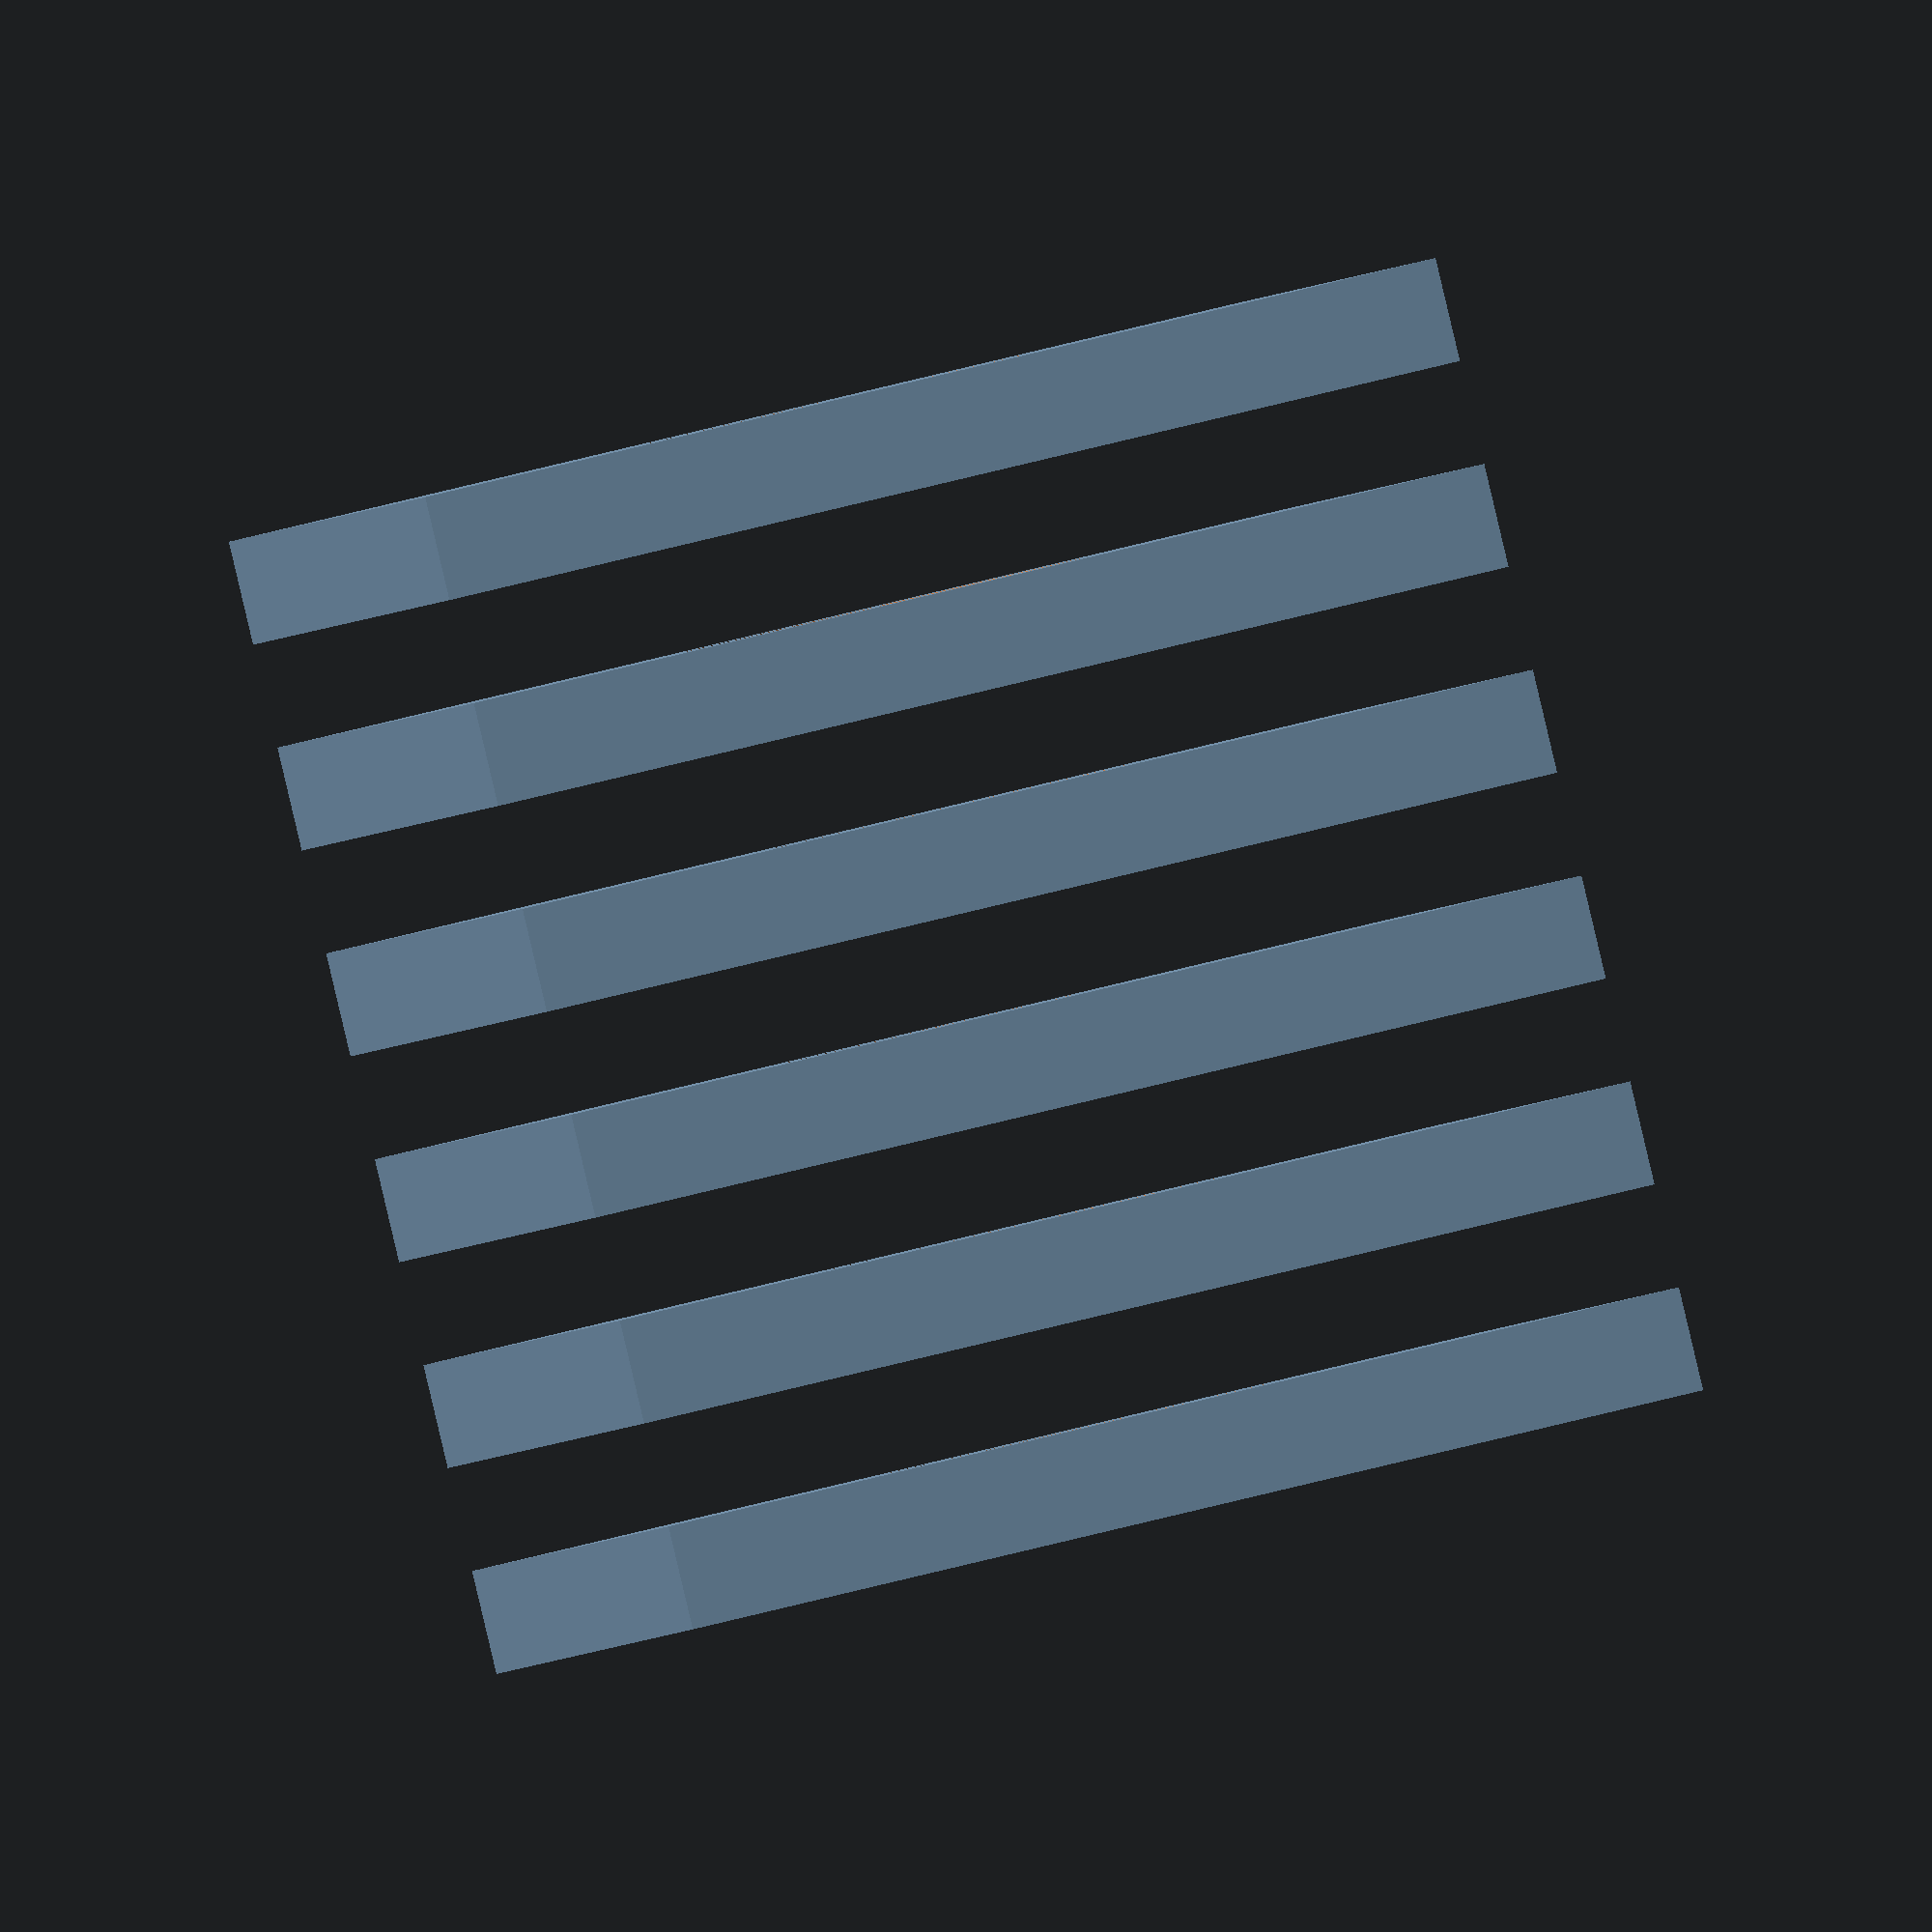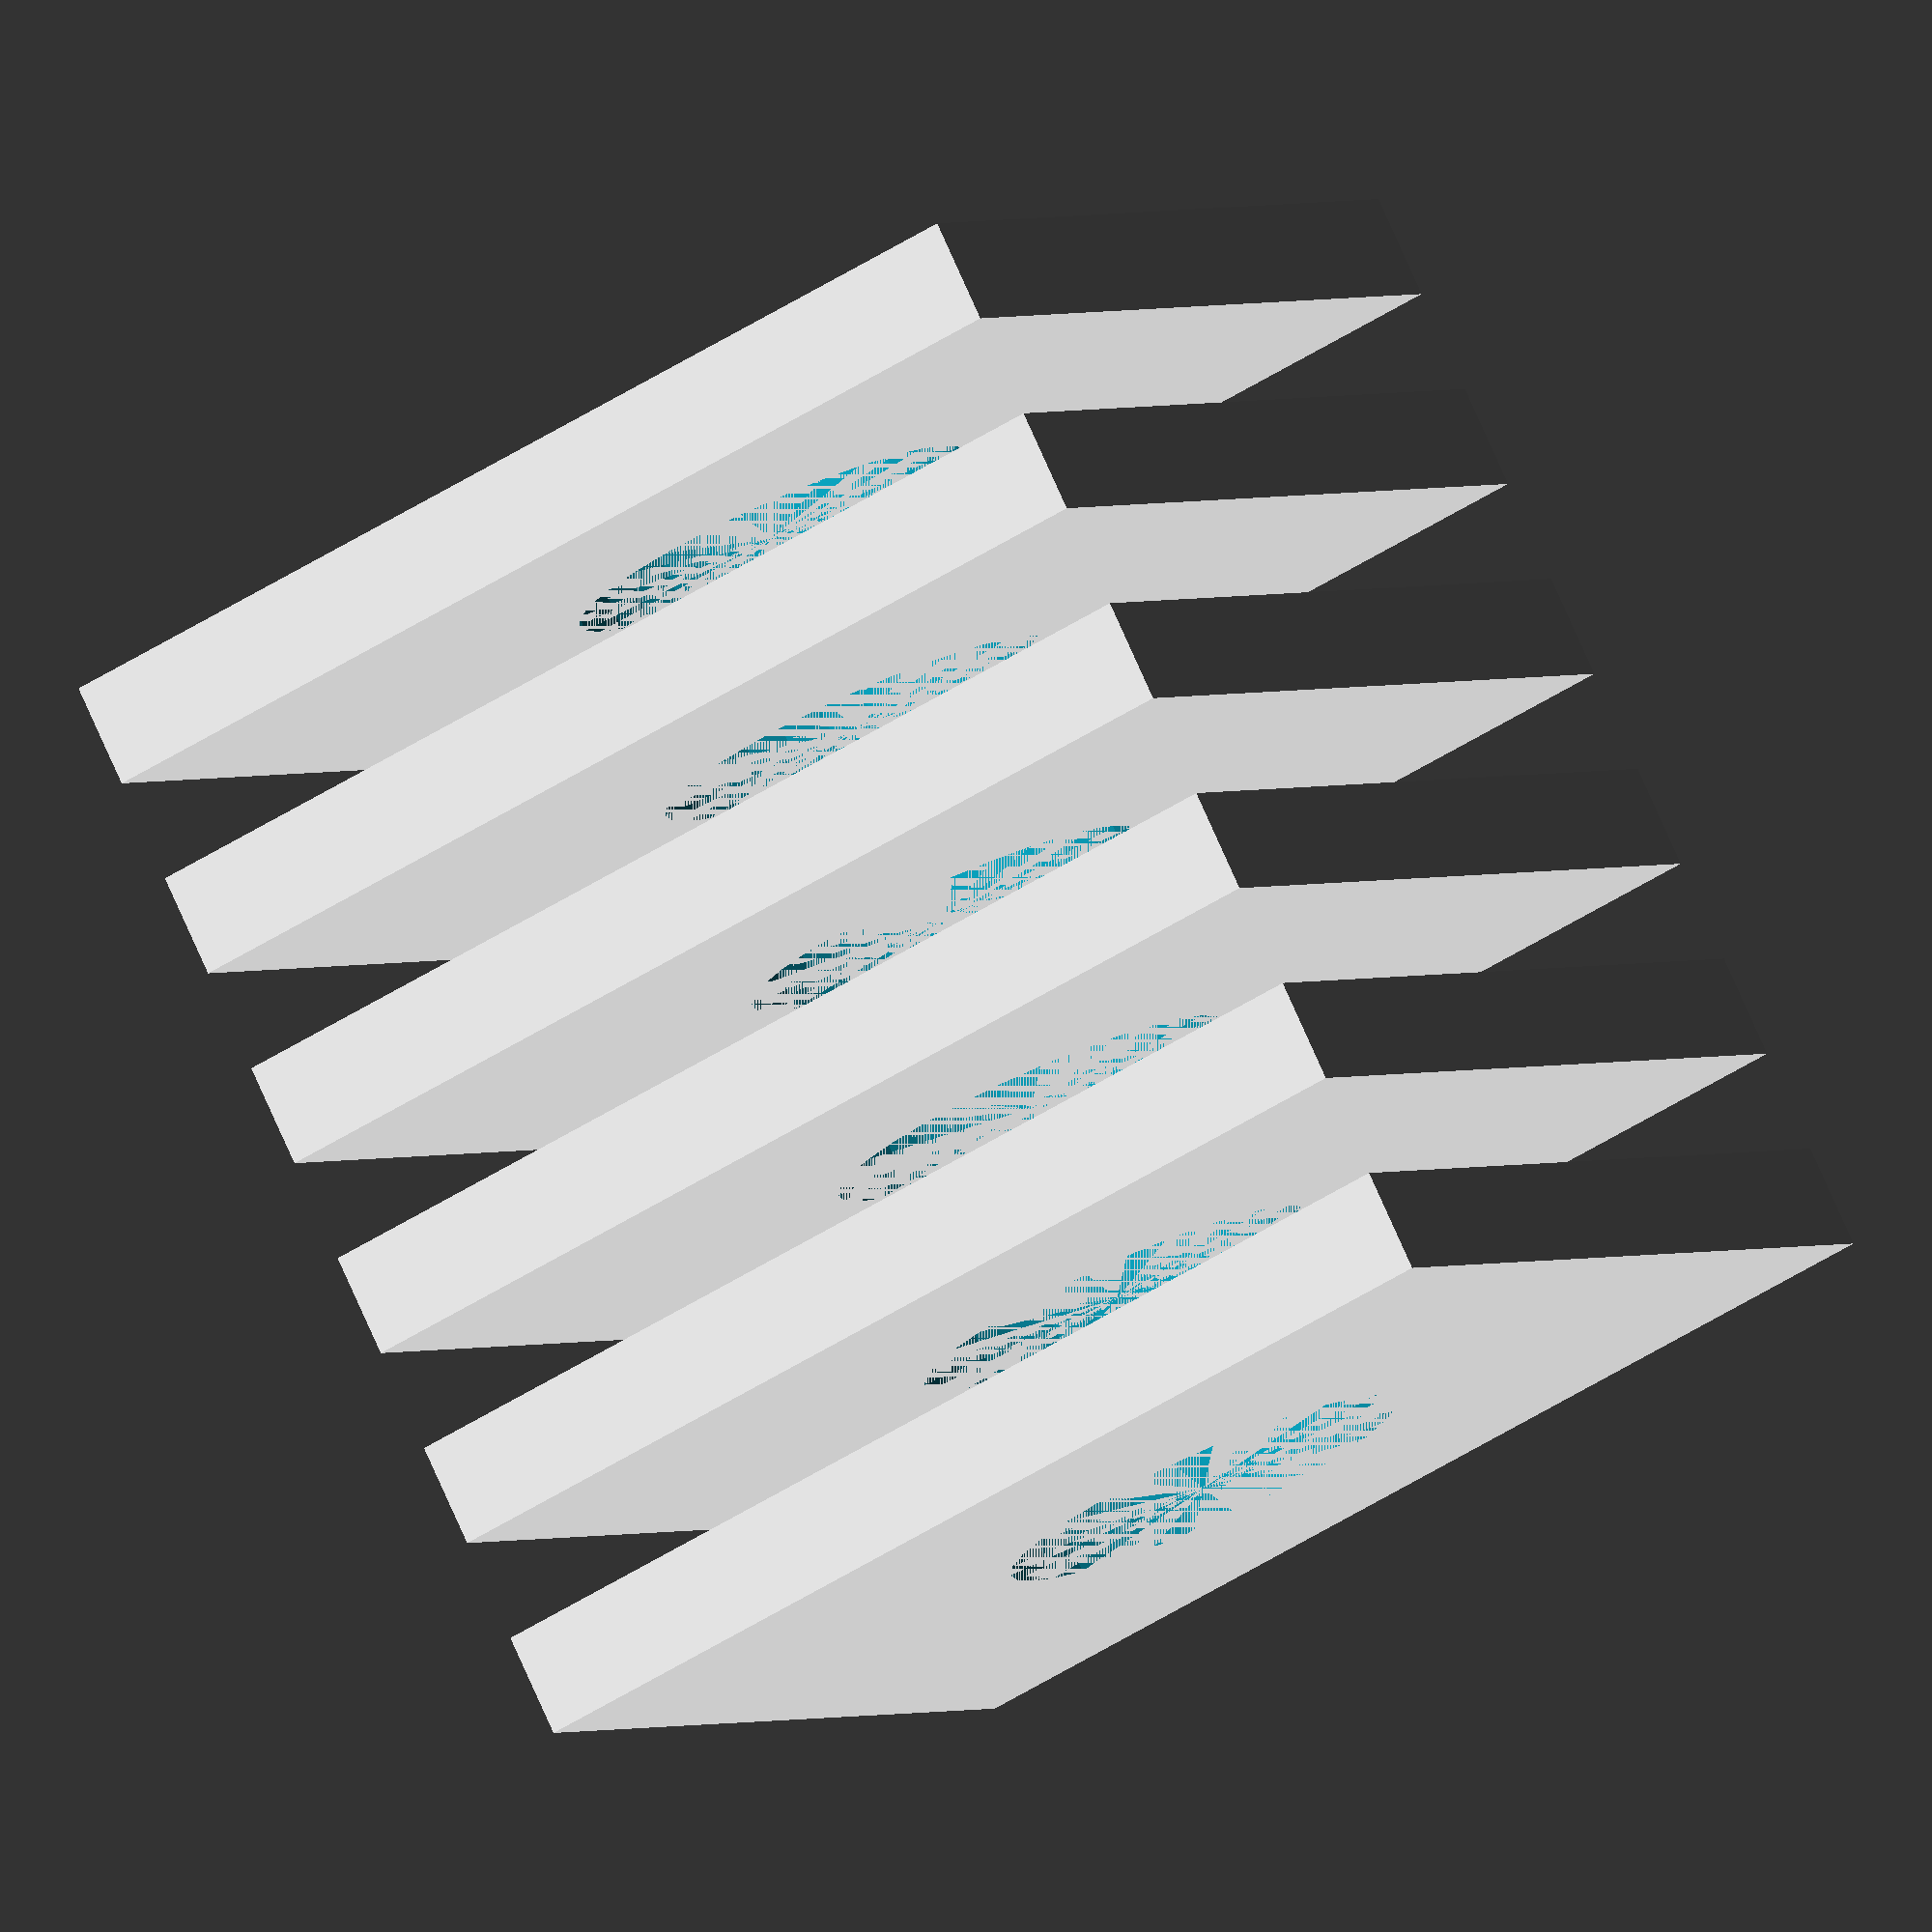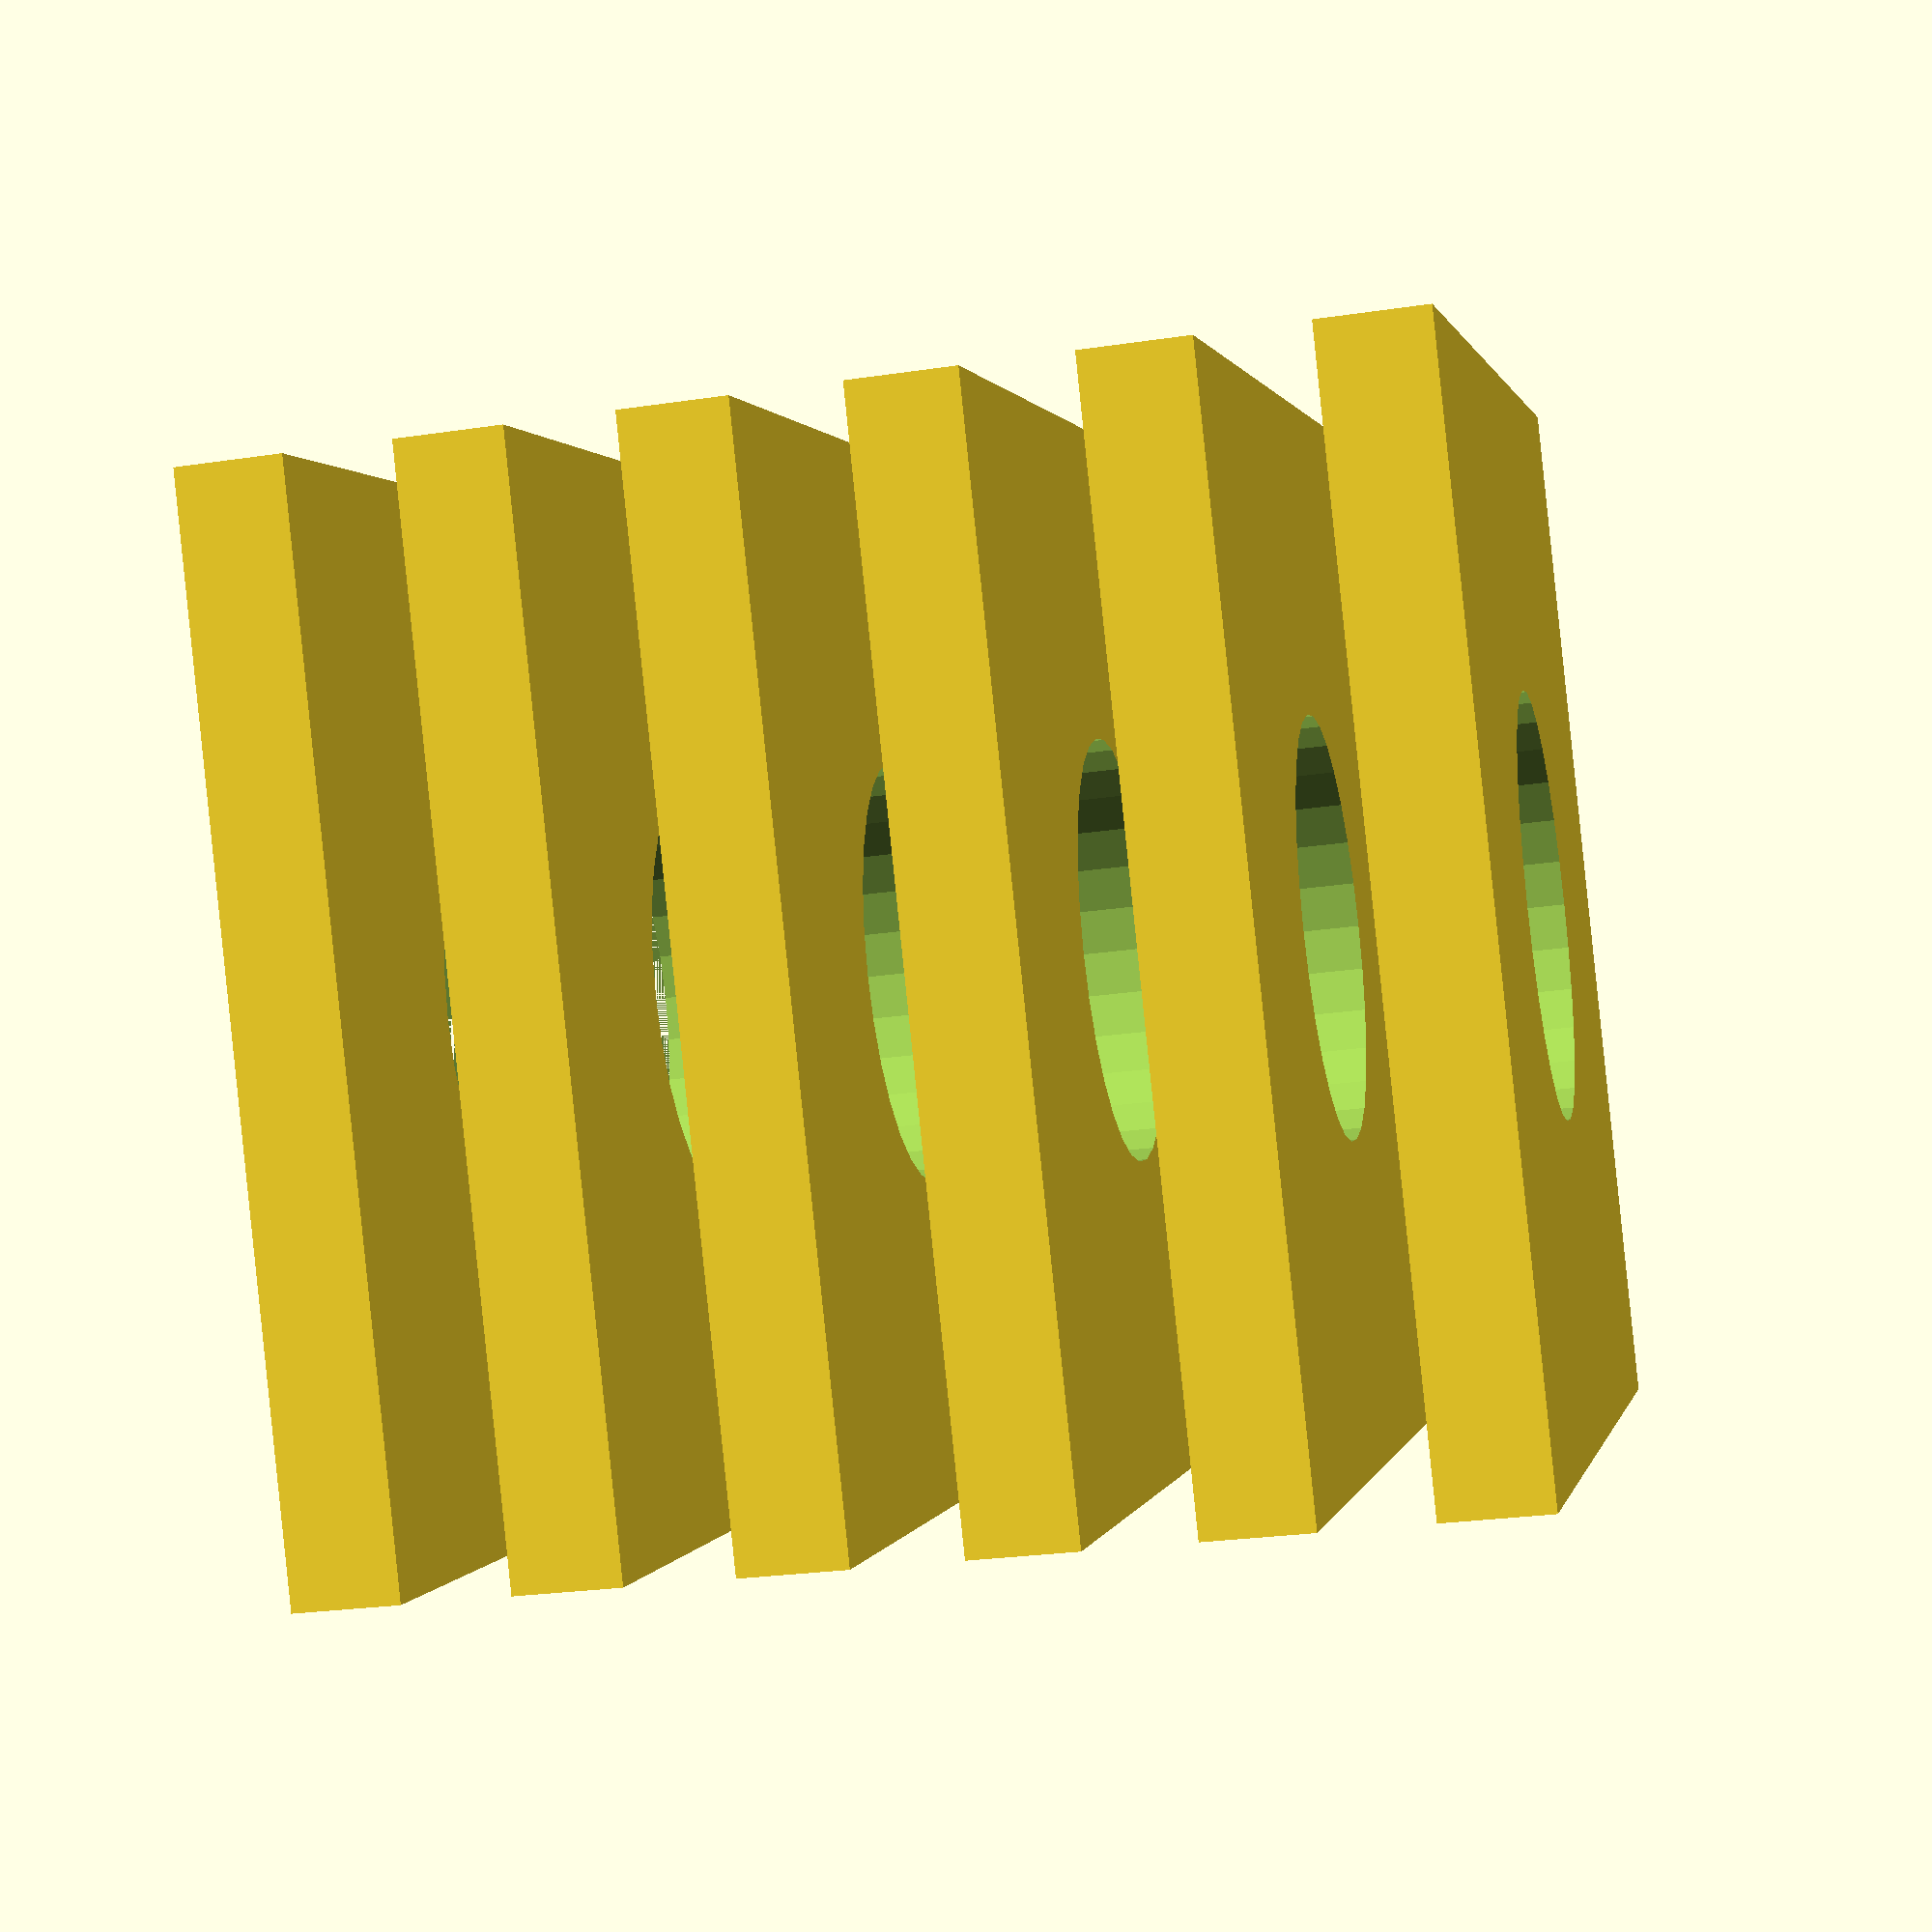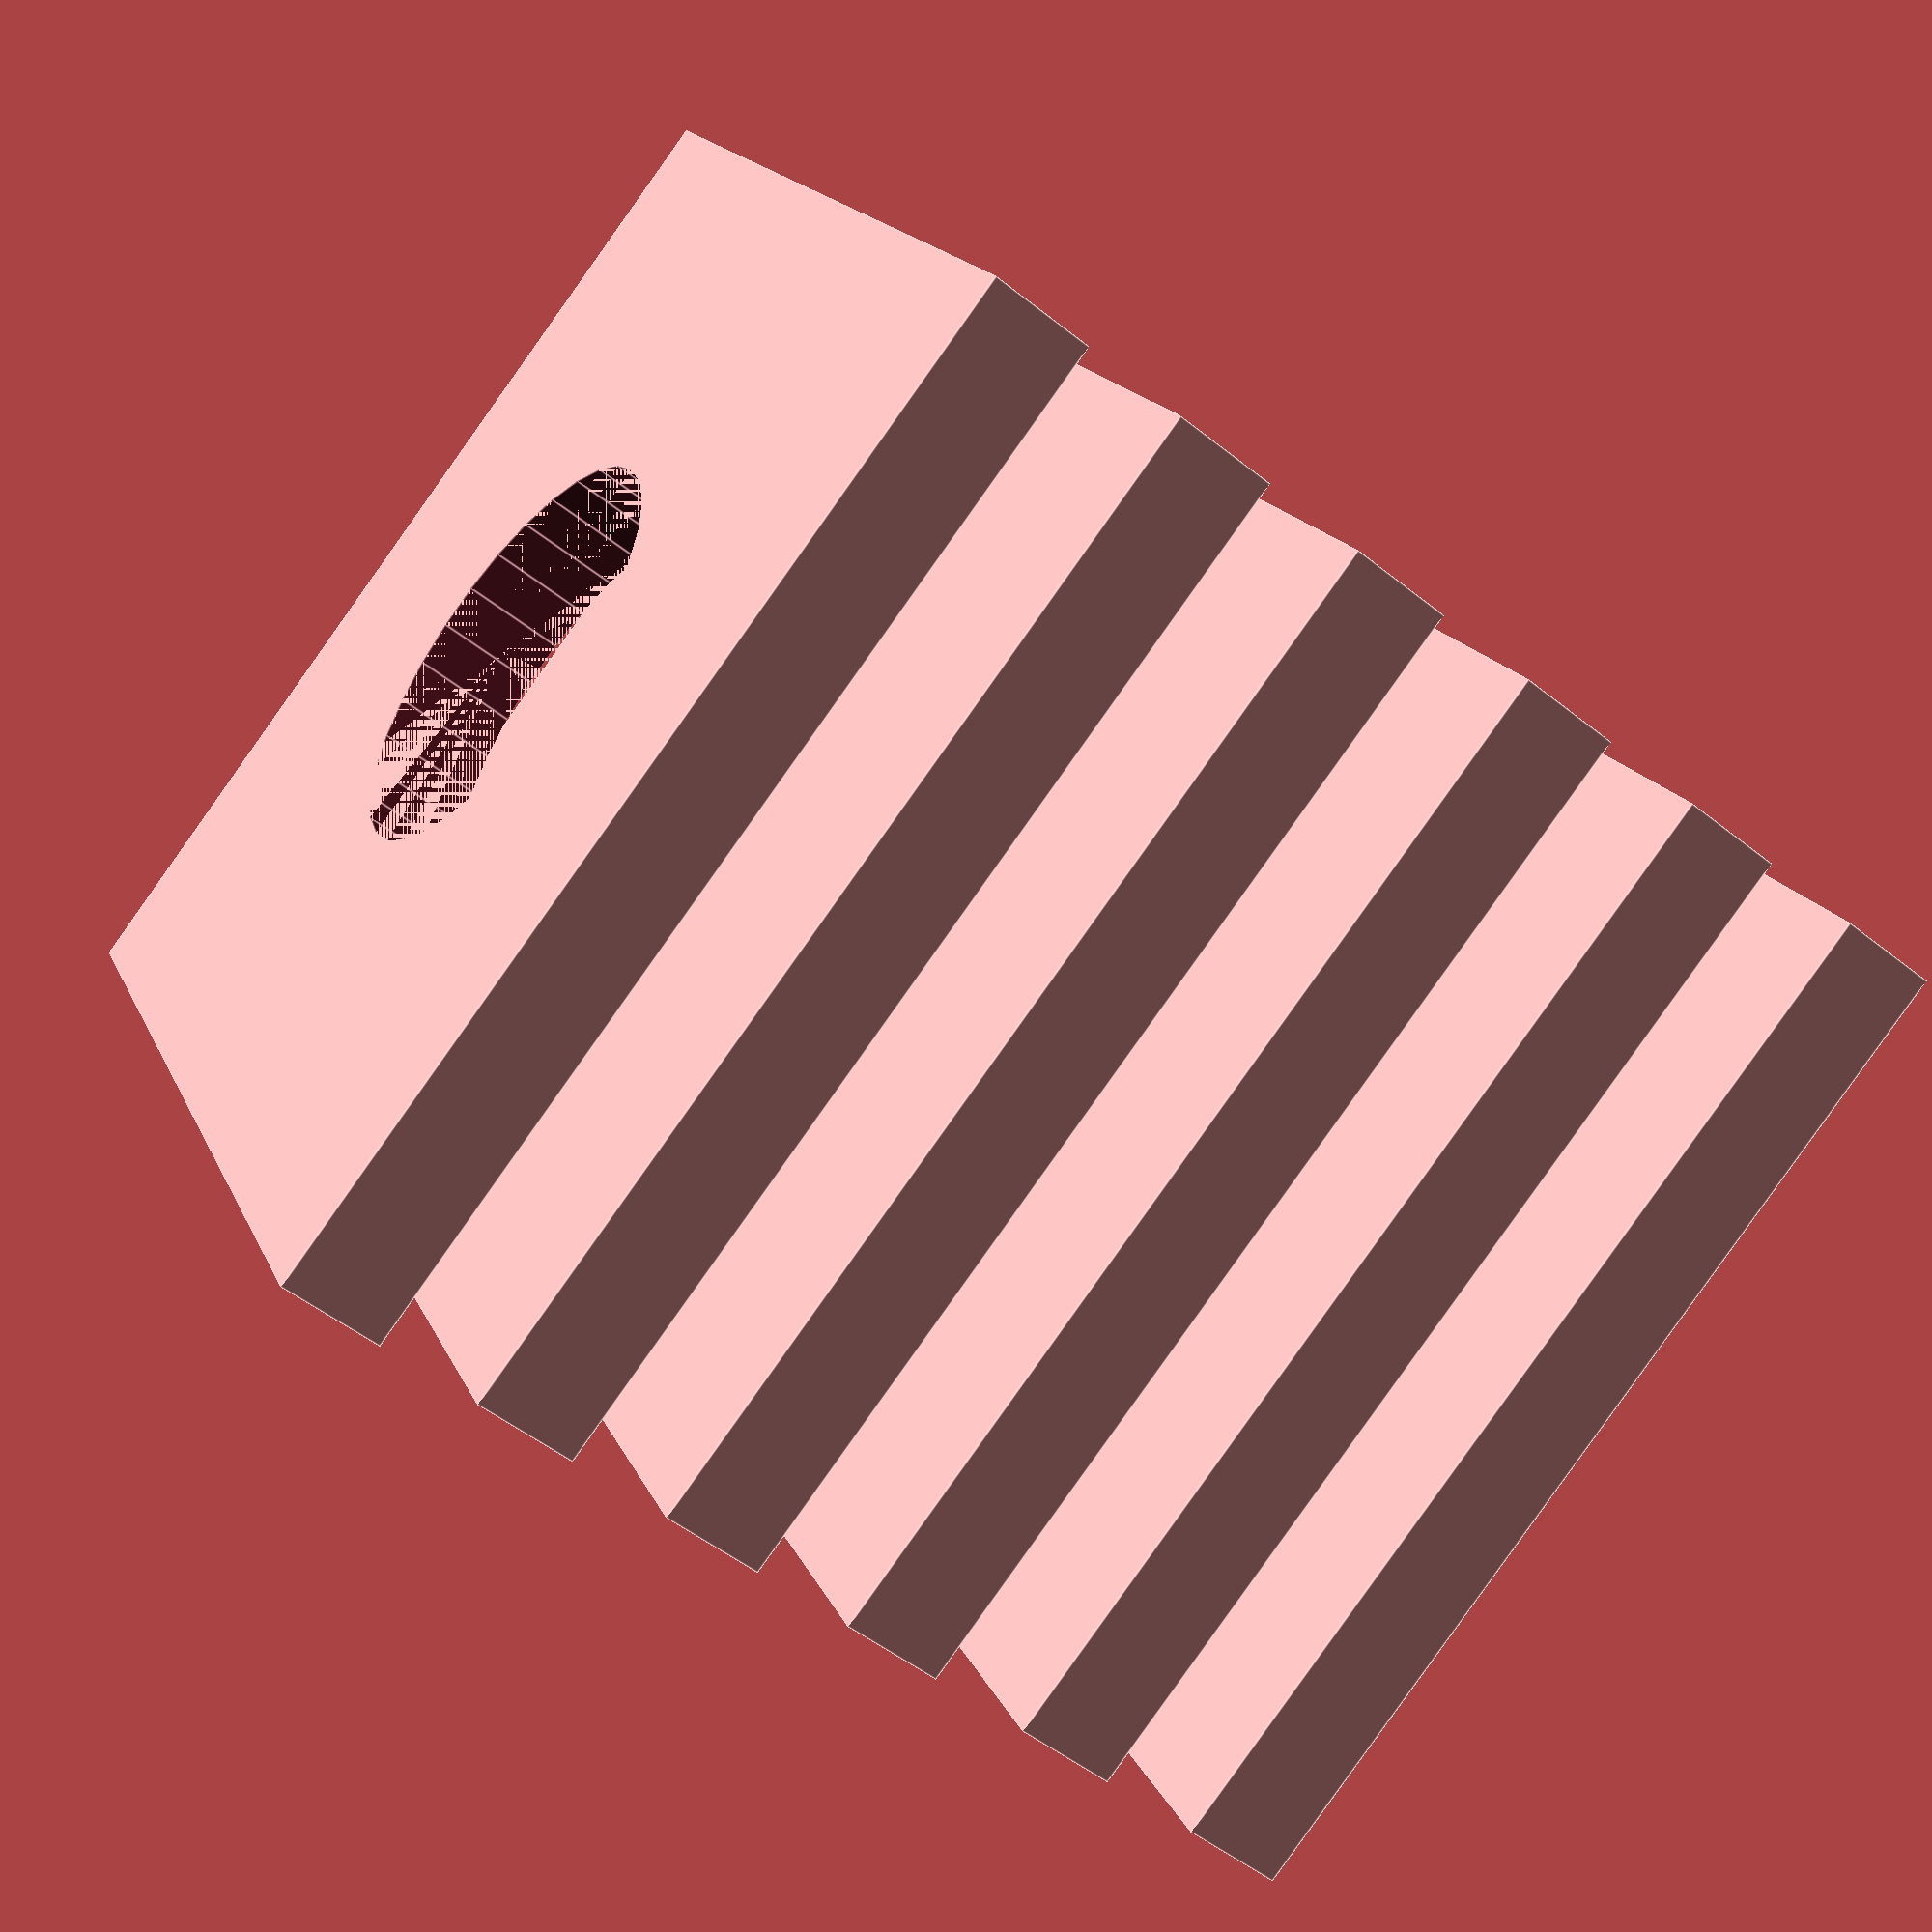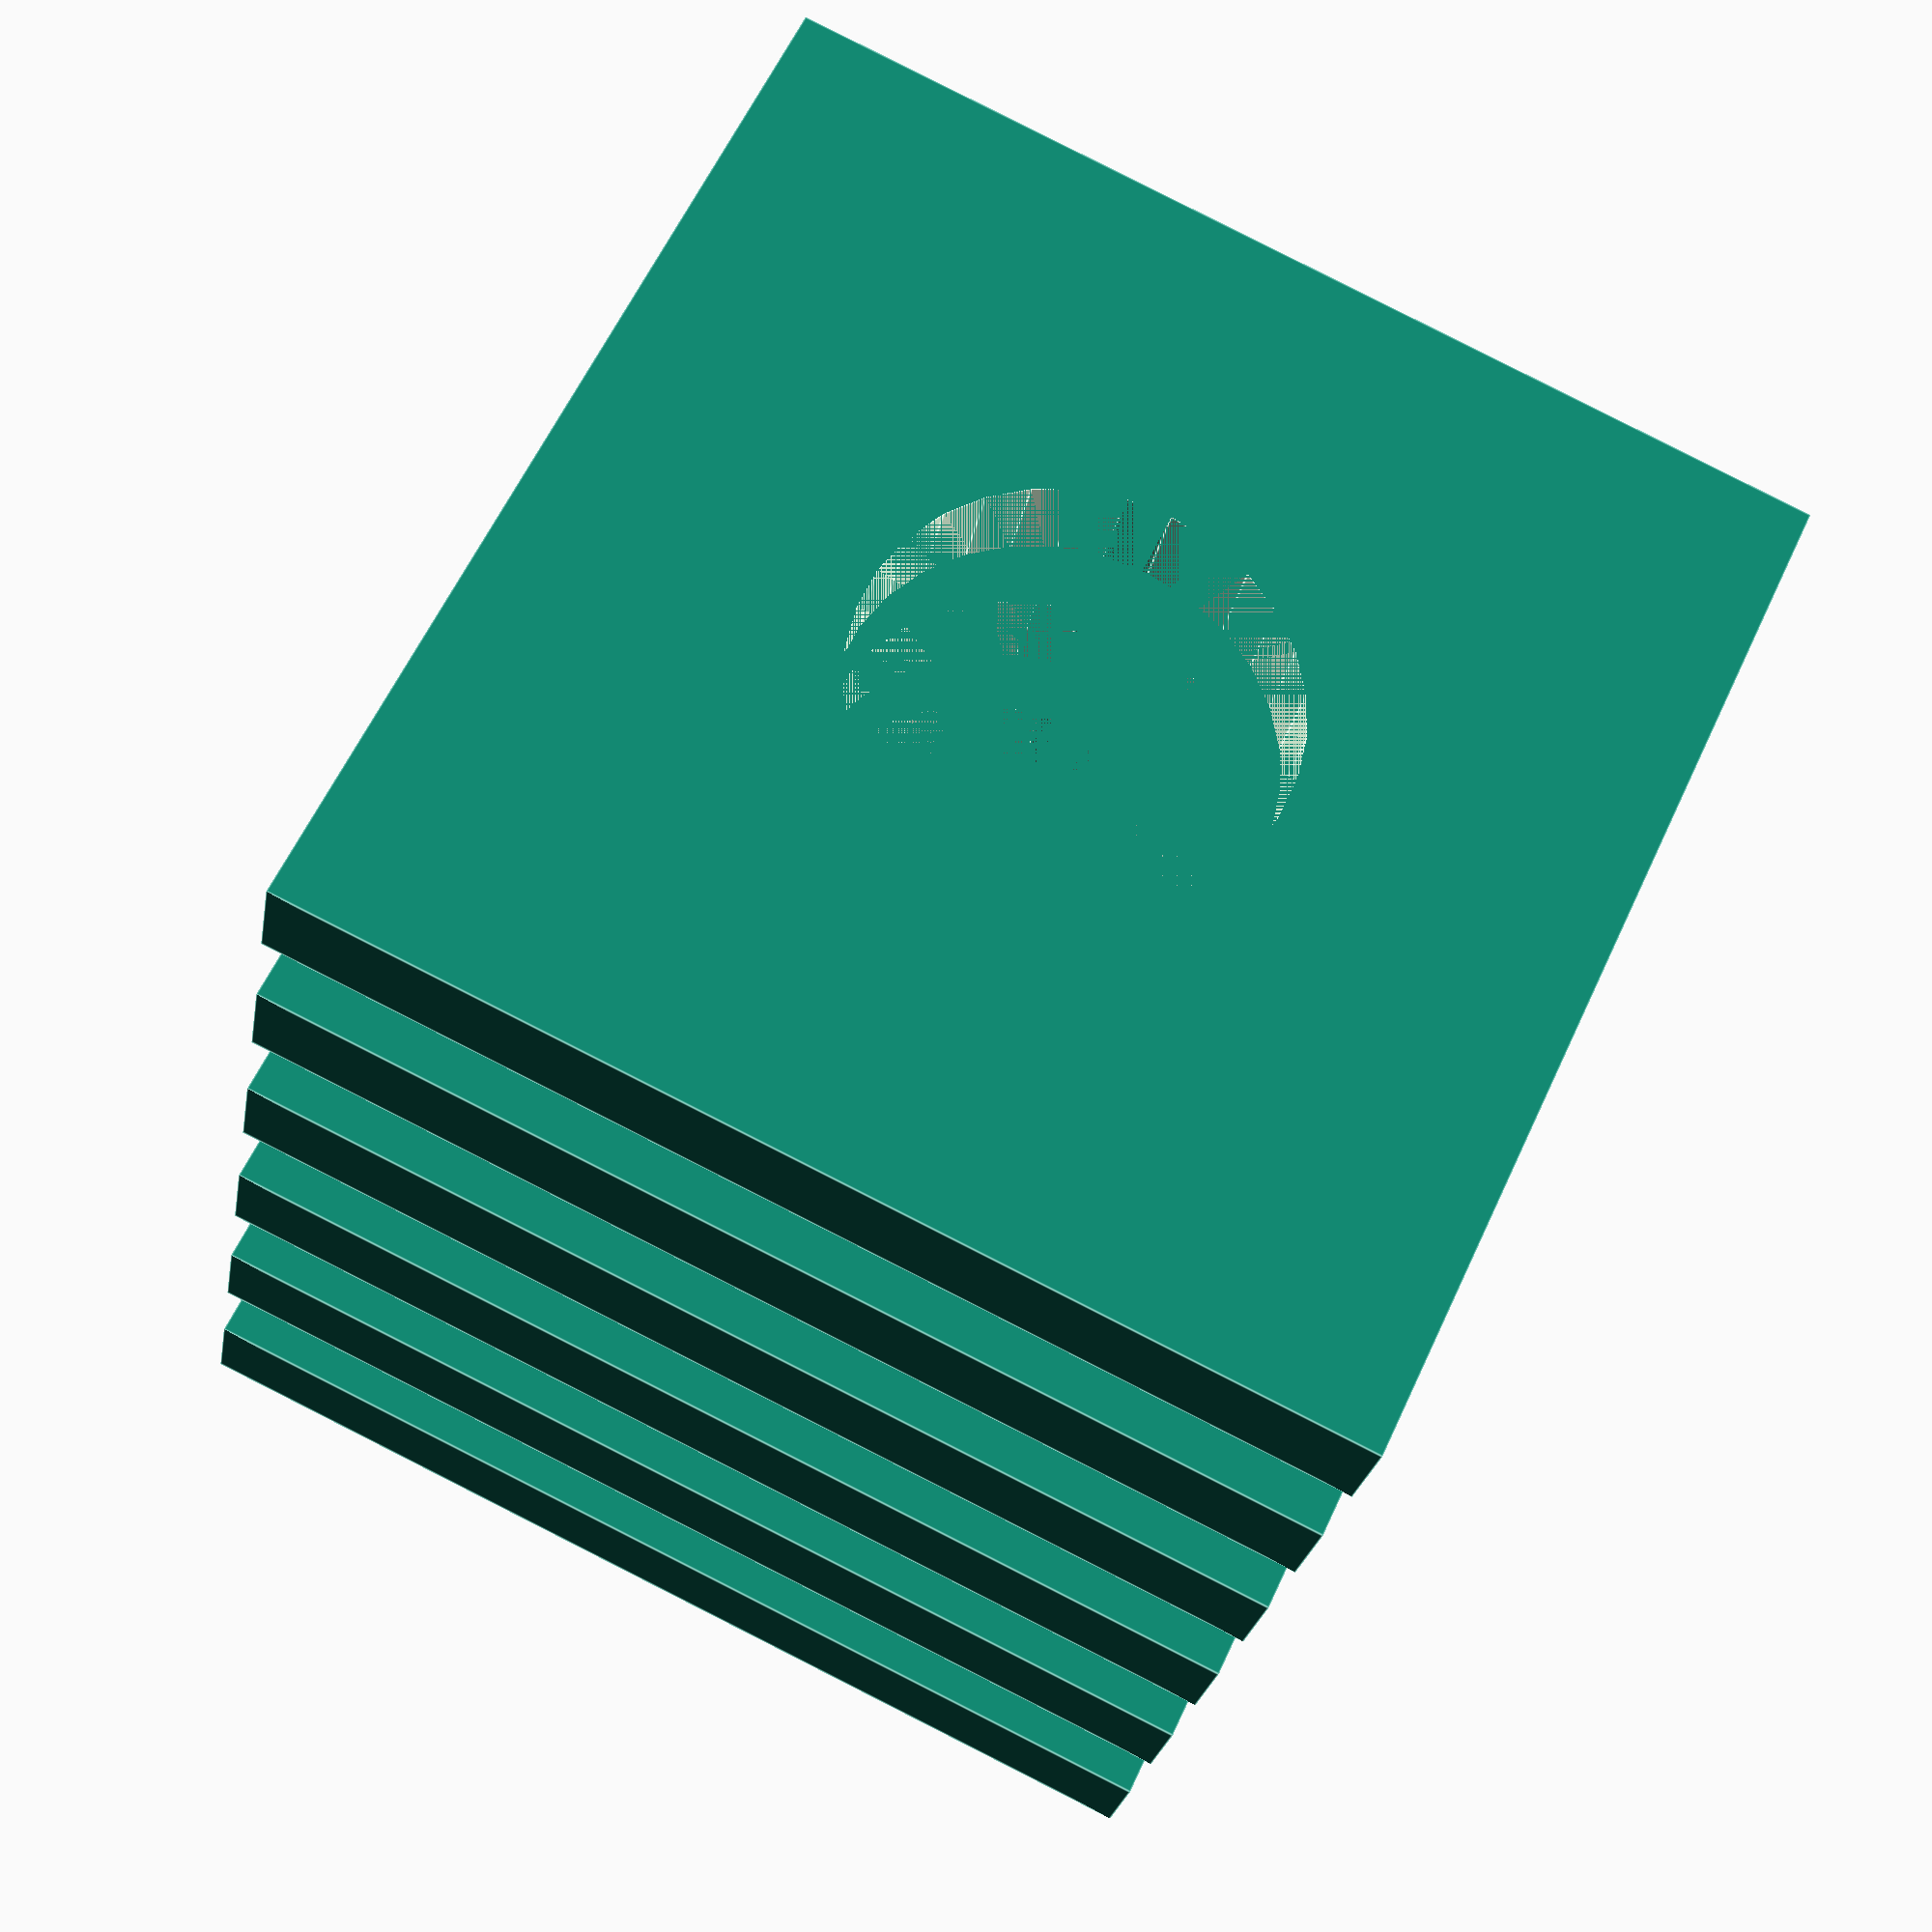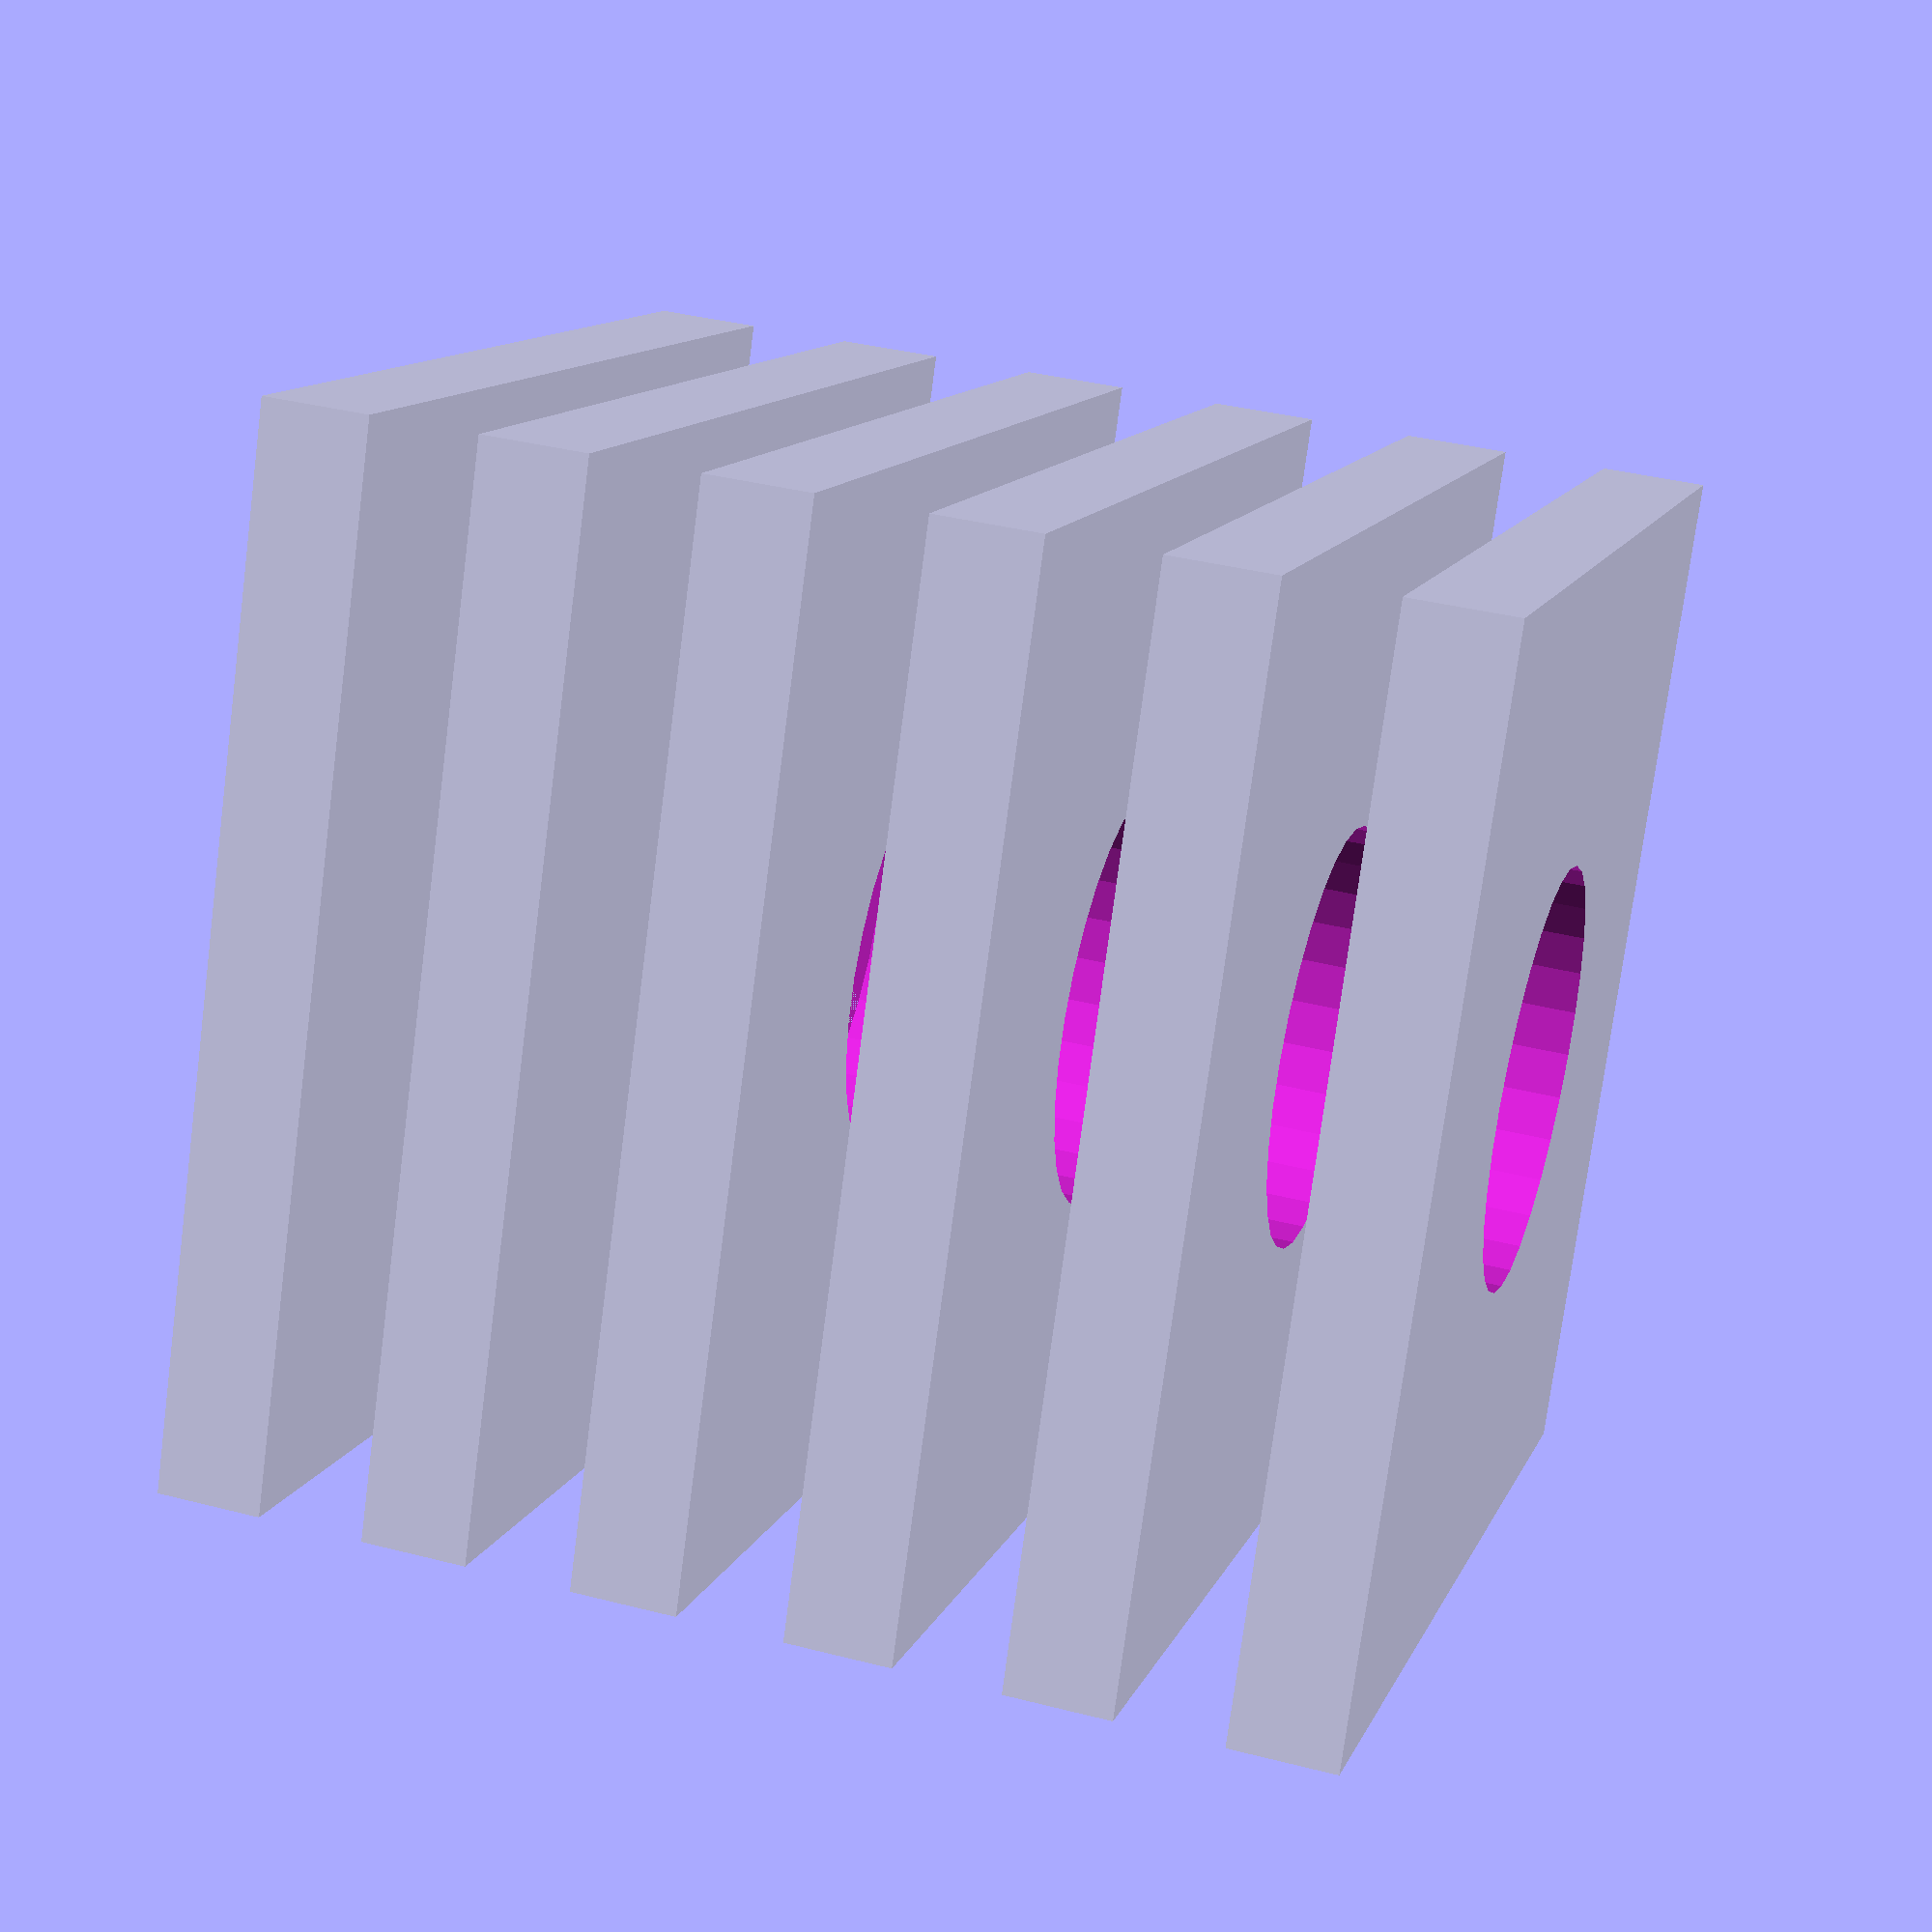
<openscad>

// Parameters for the square plate with a hole
plate_width = 50; // Width of the square plate
plate_thickness = 5; // Thickness of the plate
hole_diameter = 20; // Diameter of the central hole
layer_spacing = 5; // Spacing between layers

// Function to create a square plate with a central hole
module square_plate_with_hole() {
    difference() {
        cube([plate_width, plate_width, plate_thickness], center = true);
        translate([0, 0, -plate_thickness / 2])
            cylinder(h = plate_thickness * 2, d = hole_diameter, center = true);
    }
}

// Assembling the layers based on the graph_dict
module assemble_model() {
    for (i = [0:5]) {
        translate([0, 0, -i * (plate_thickness + layer_spacing)])
            square_plate_with_hole();
    }
}

// Call the assembly module to generate the model
assemble_model();


</openscad>
<views>
elev=89.9 azim=259.0 roll=13.3 proj=o view=solid
elev=280.4 azim=332.8 roll=335.9 proj=o view=solid
elev=206.6 azim=27.0 roll=76.9 proj=p view=solid
elev=231.9 azim=152.6 roll=130.8 proj=p view=edges
elev=25.1 azim=115.1 roll=350.2 proj=p view=edges
elev=322.5 azim=65.6 roll=108.2 proj=p view=solid
</views>
